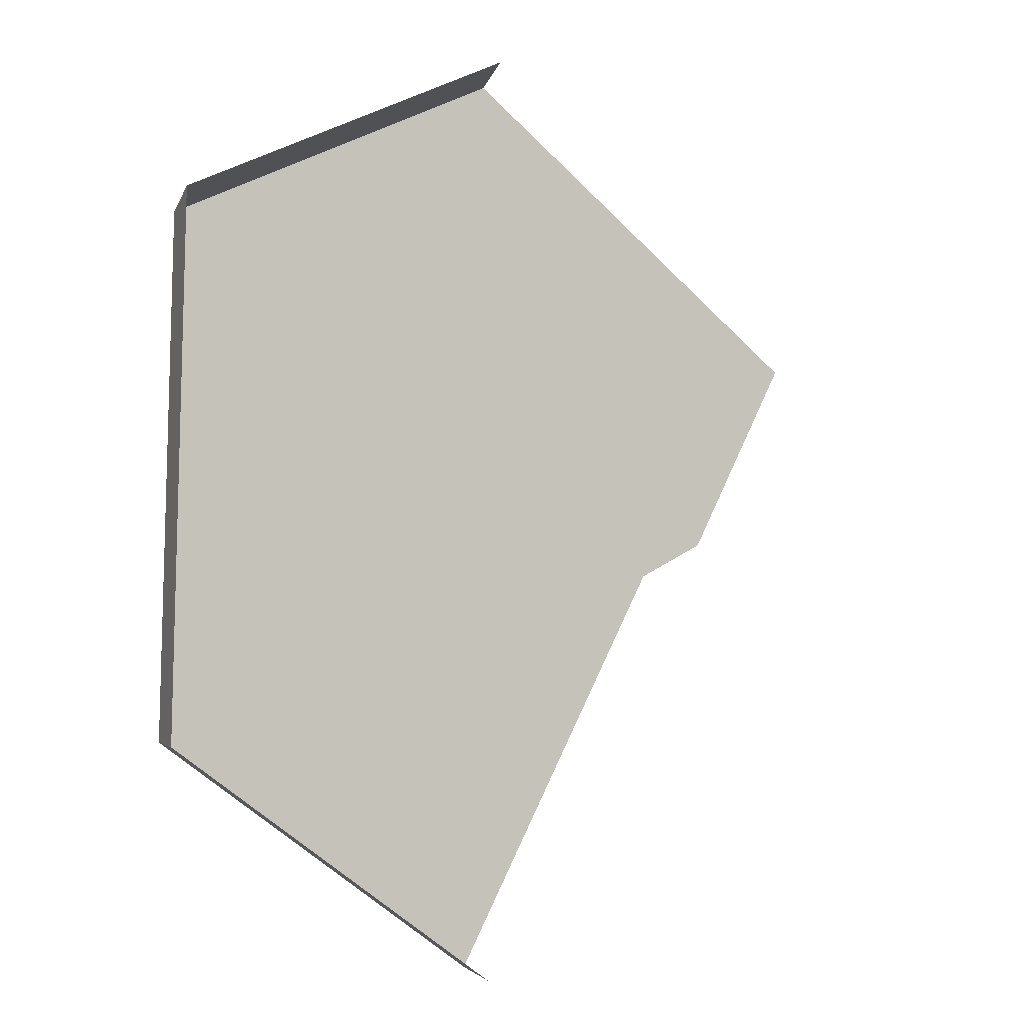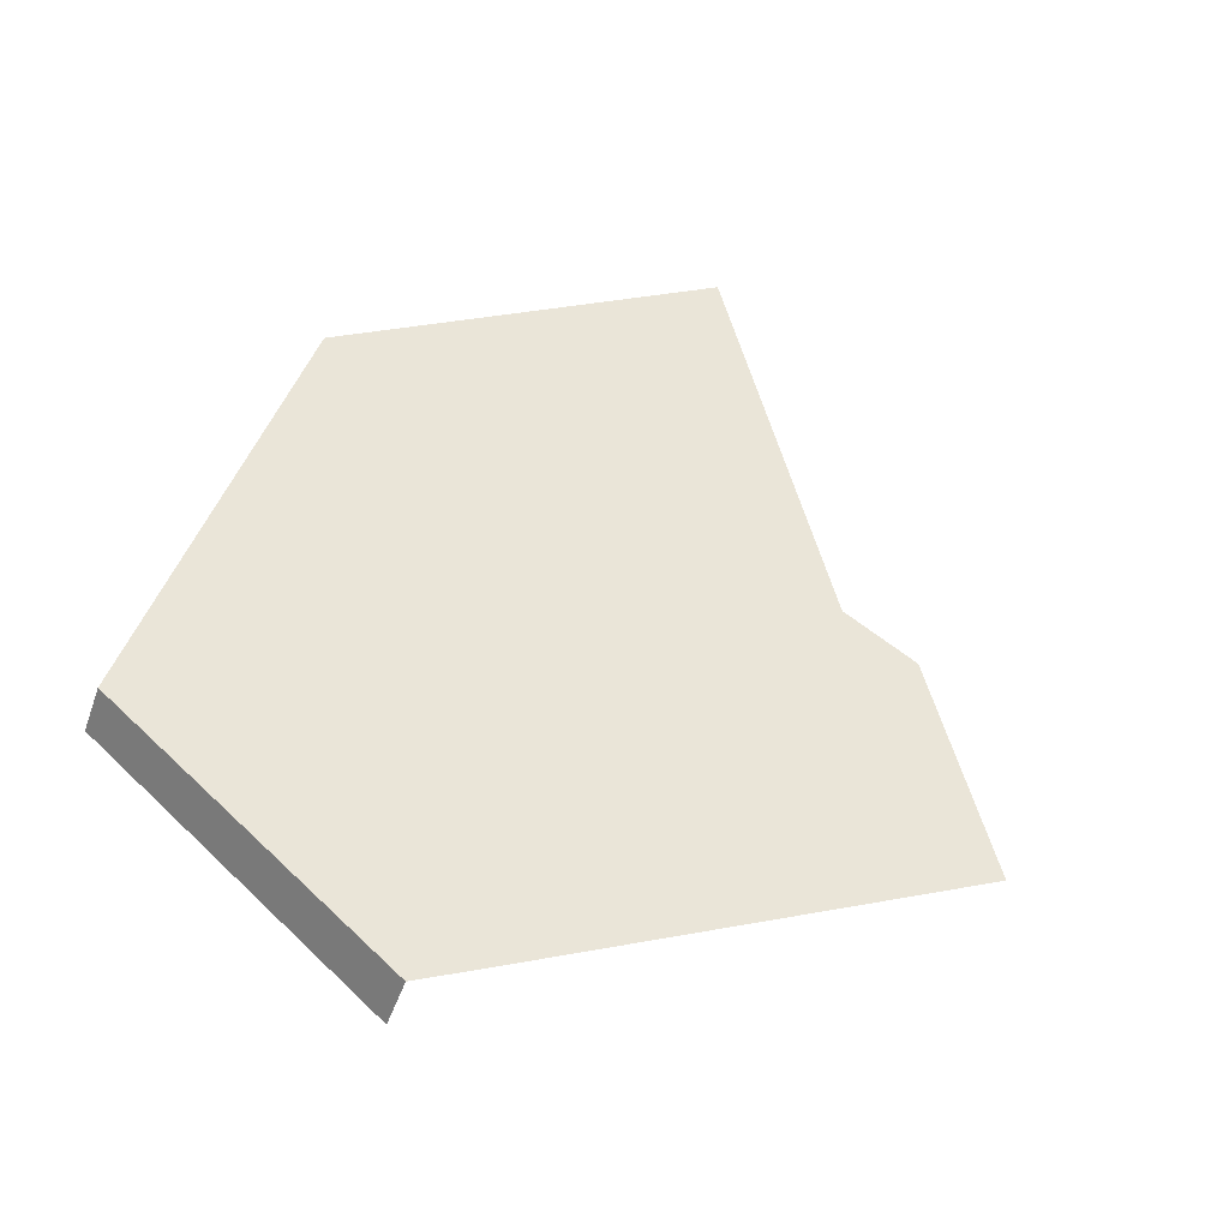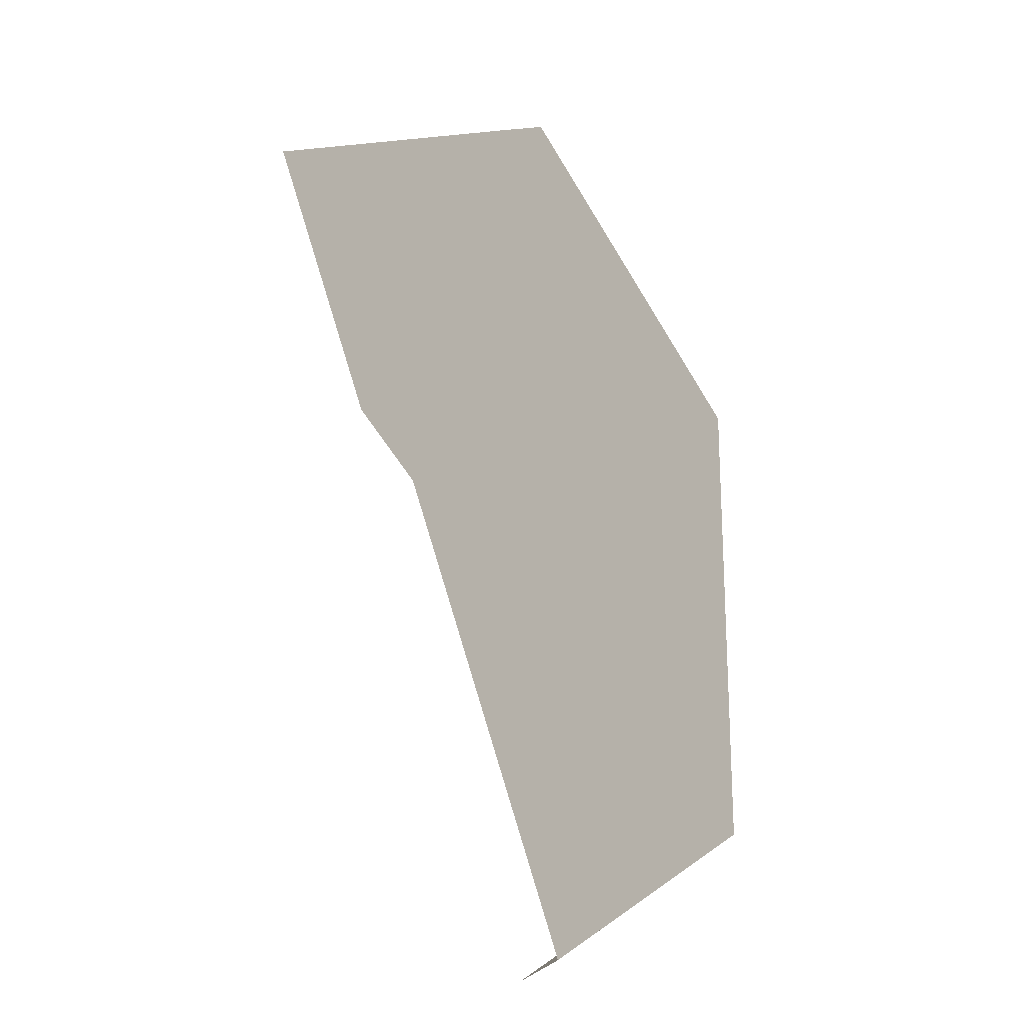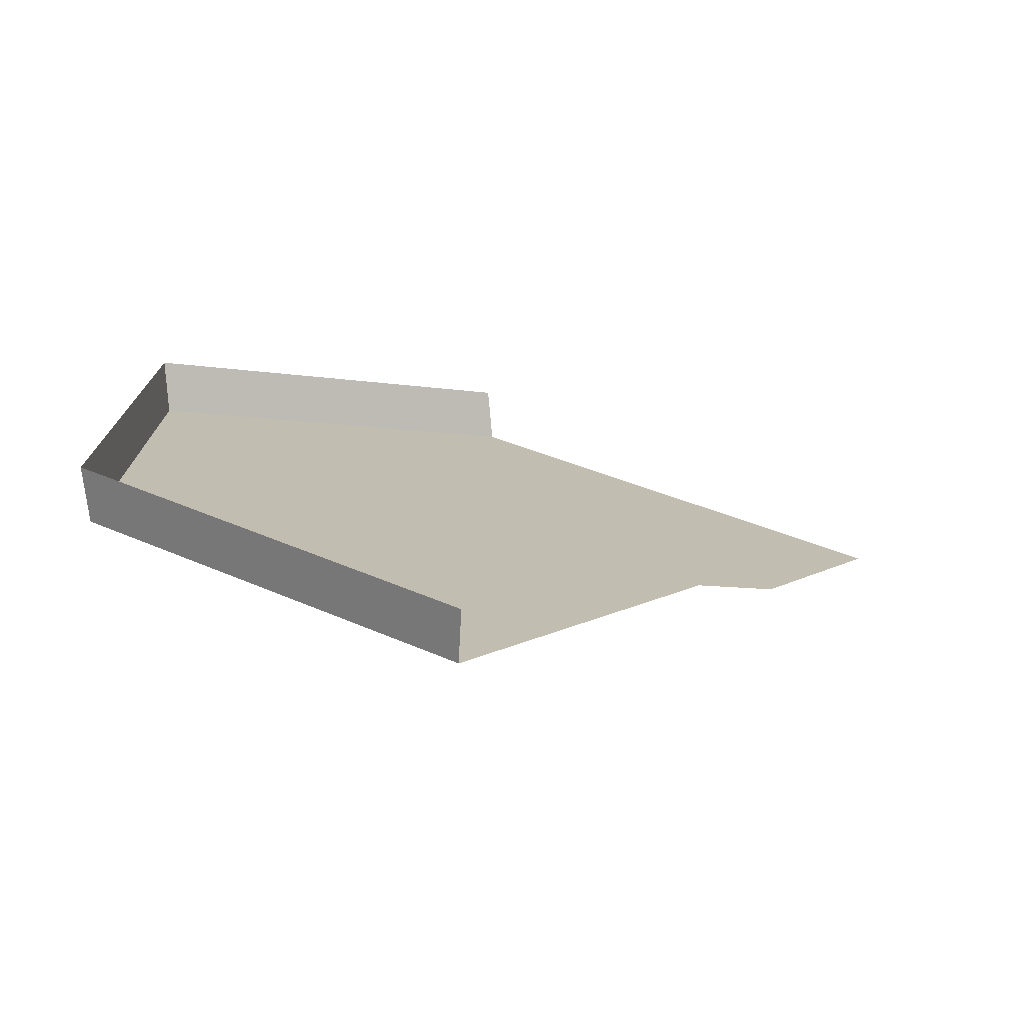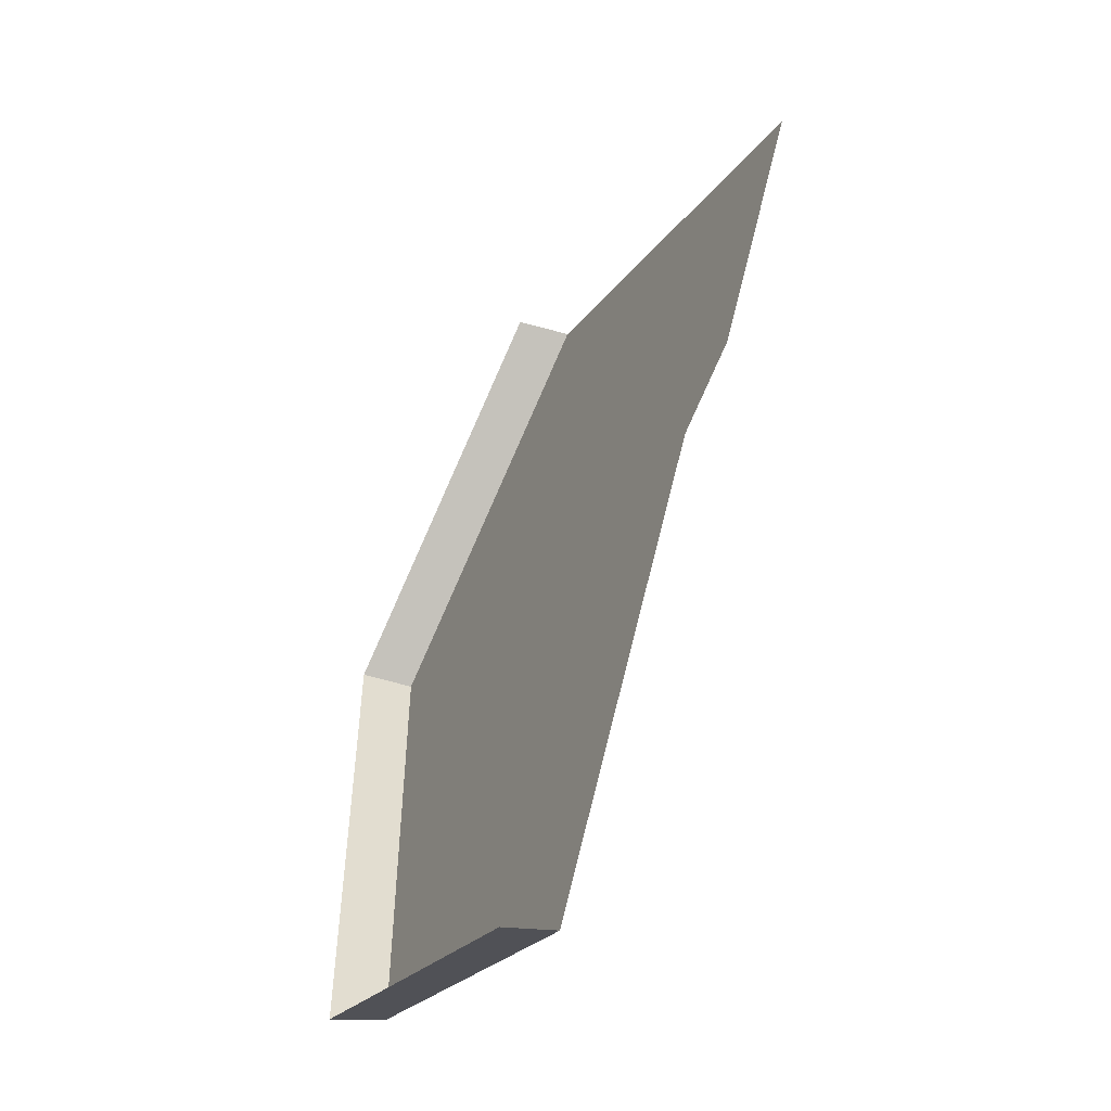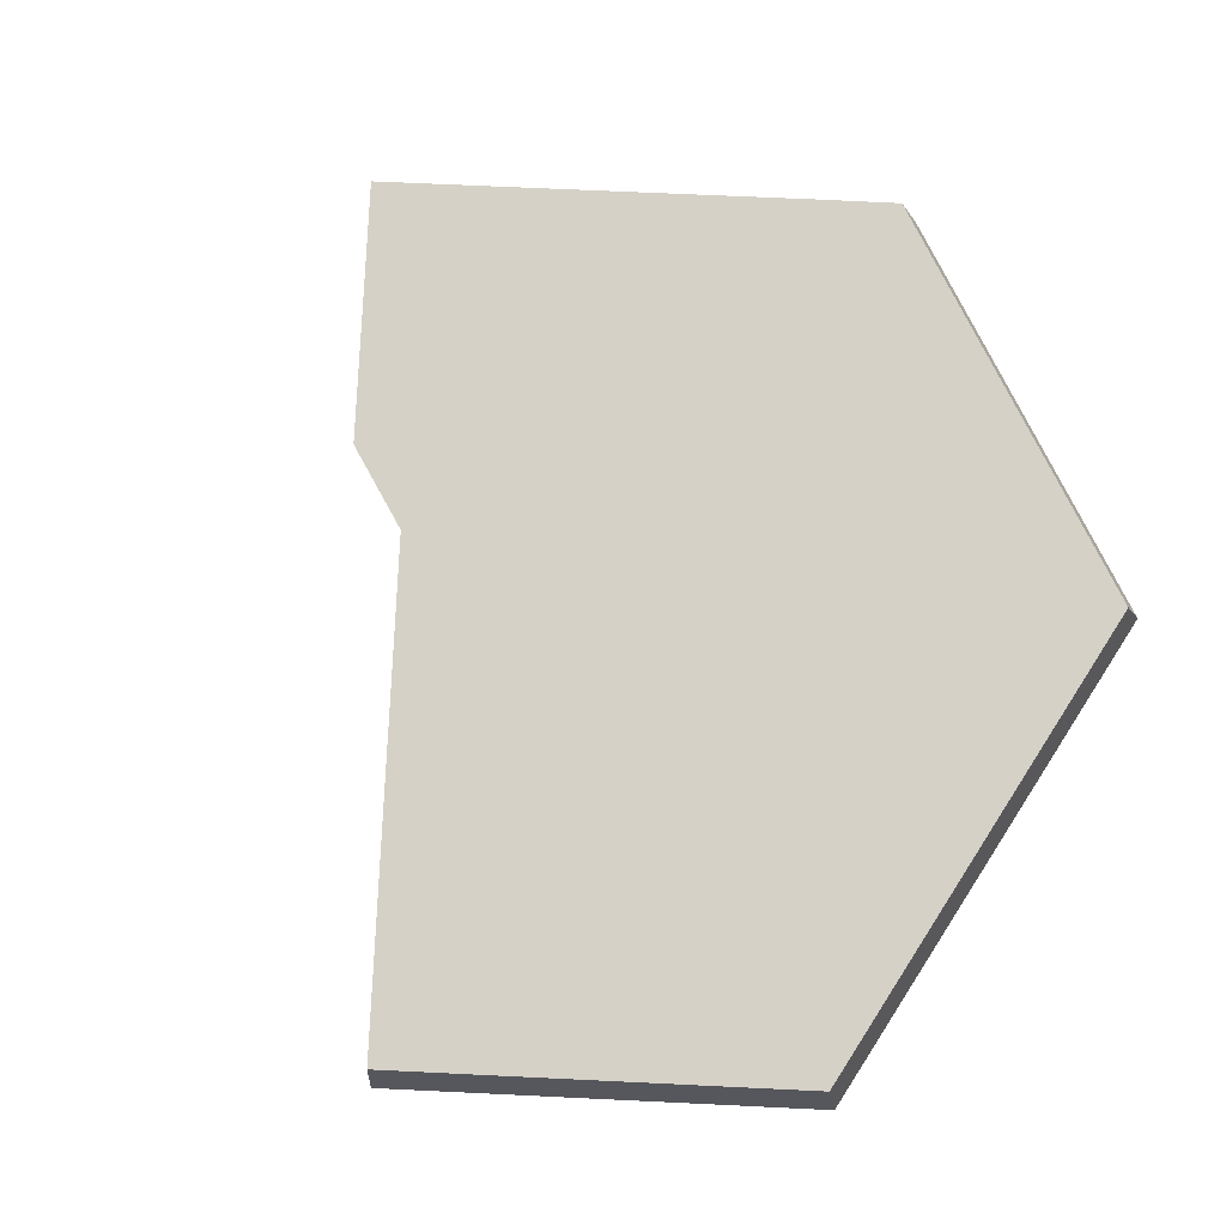
<metadata>
{"format":"obj","ext":"obj","renderer":"f3d","projection":"perspective","resolution":1024,"background":"white","views":[{"elev":-11.1,"azim":142.3,"up":"+Y"},{"elev":44.6,"azim":-161.8,"up":"+Z"},{"elev":-23.1,"azim":-54.8,"up":"+Y"},{"elev":-76.0,"azim":168.1,"up":"+Y"},{"elev":-54.7,"azim":-118.0,"up":"+Y"},{"elev":79.7,"azim":32.7,"up":"+Z"}]}
</metadata>
<code>
g hex16_2
v 0.501 -0.577 0.0005437
v 0.501 -0.2882 0.0005437
v 0.251 -0.4326 0.02846
v 0.4924 -0.572 0.02846
v 0.4924 -0.2932 0.02846
v 0.1804 -0.4734 0.02846
v 0.06446 -0.3249 0.02846
v 0.251 -0.5956 0.02846
v 0.3011 -0.6824 0.02846
v 0.2895 -0.1761 0.02846
v 0.251 -0.1984 0.02846
v 0.3054 -0.6899 0.0005438
v 0.2982 -0.1711 0.0005438
v 0.302 -0.6839 0.02276
v 0.2966 -0.1721 0.005816
v 0.1255 -0.4306 0.02846
v 0.1694 -0.4543 0.02846
v 0.05681 -0.3117 0.02846
v 0.4924 -0.572 0.02846
v 0.3011 -0.6824 0.02846
v 0.4924 -0.572 0.02846
v 0.4924 -0.2932 0.02846
v 0.501 -0.577 0.0005437
v 0.501 -0.2882 0.0005437
v 0.4924 -0.2932 0.02846
v 0.2895 -0.1761 0.02846
g hex16_2_0
f 7 16 17
f 3 7 17
f 17 6 3
f 8 3 6
f 7 3 11
f 18 7 11
f 11 3 10
f 3 5 10
f 5 3 4
f 4 3 8
f 9 4 8
f 12 1 19
f 19 14 12
f 19 20 14
f 2 22 21
f 23 2 21
f 25 24 13
f 13 15 25
f 15 26 25

</code>
